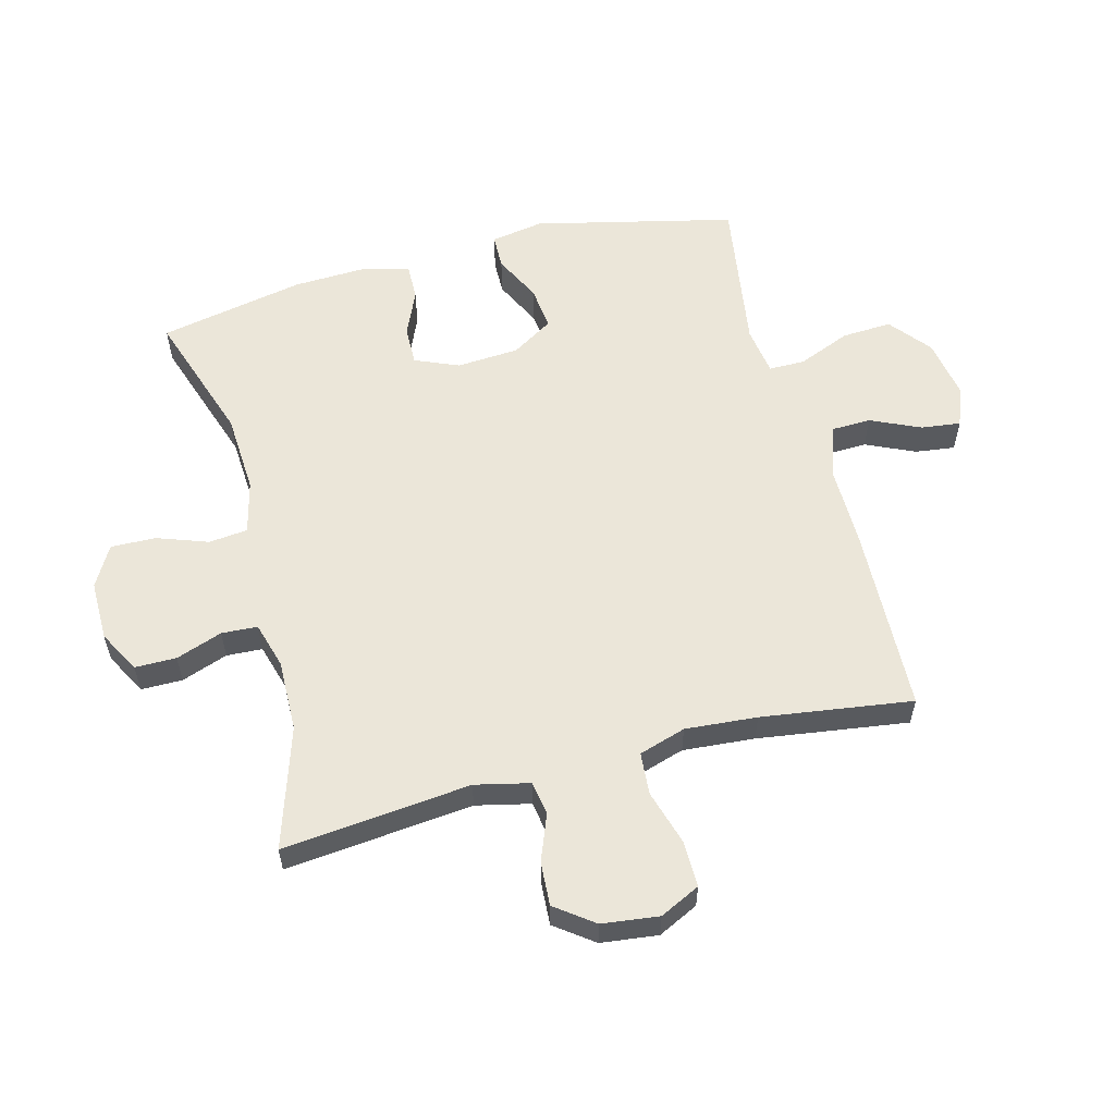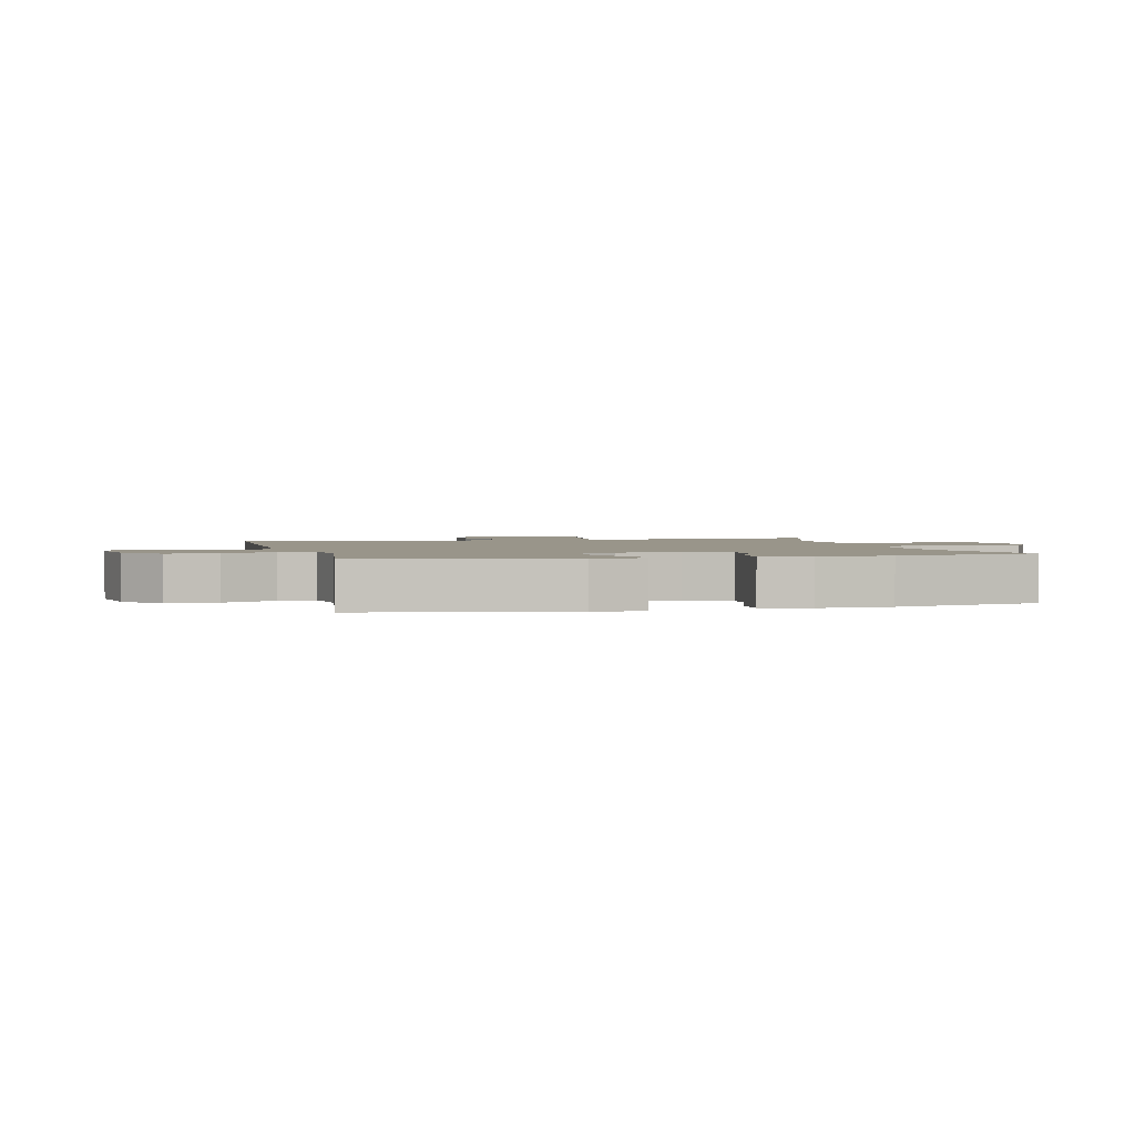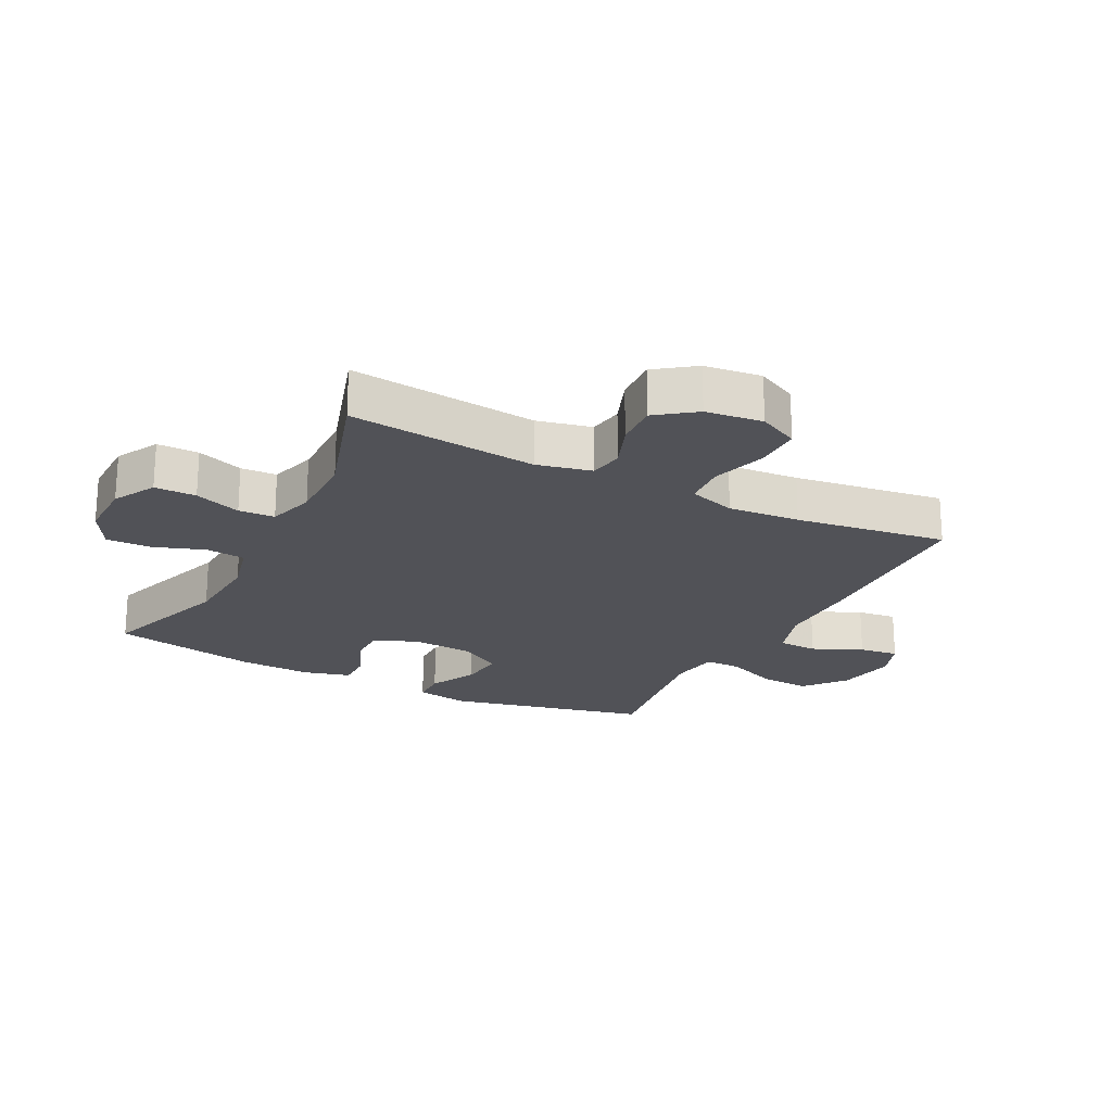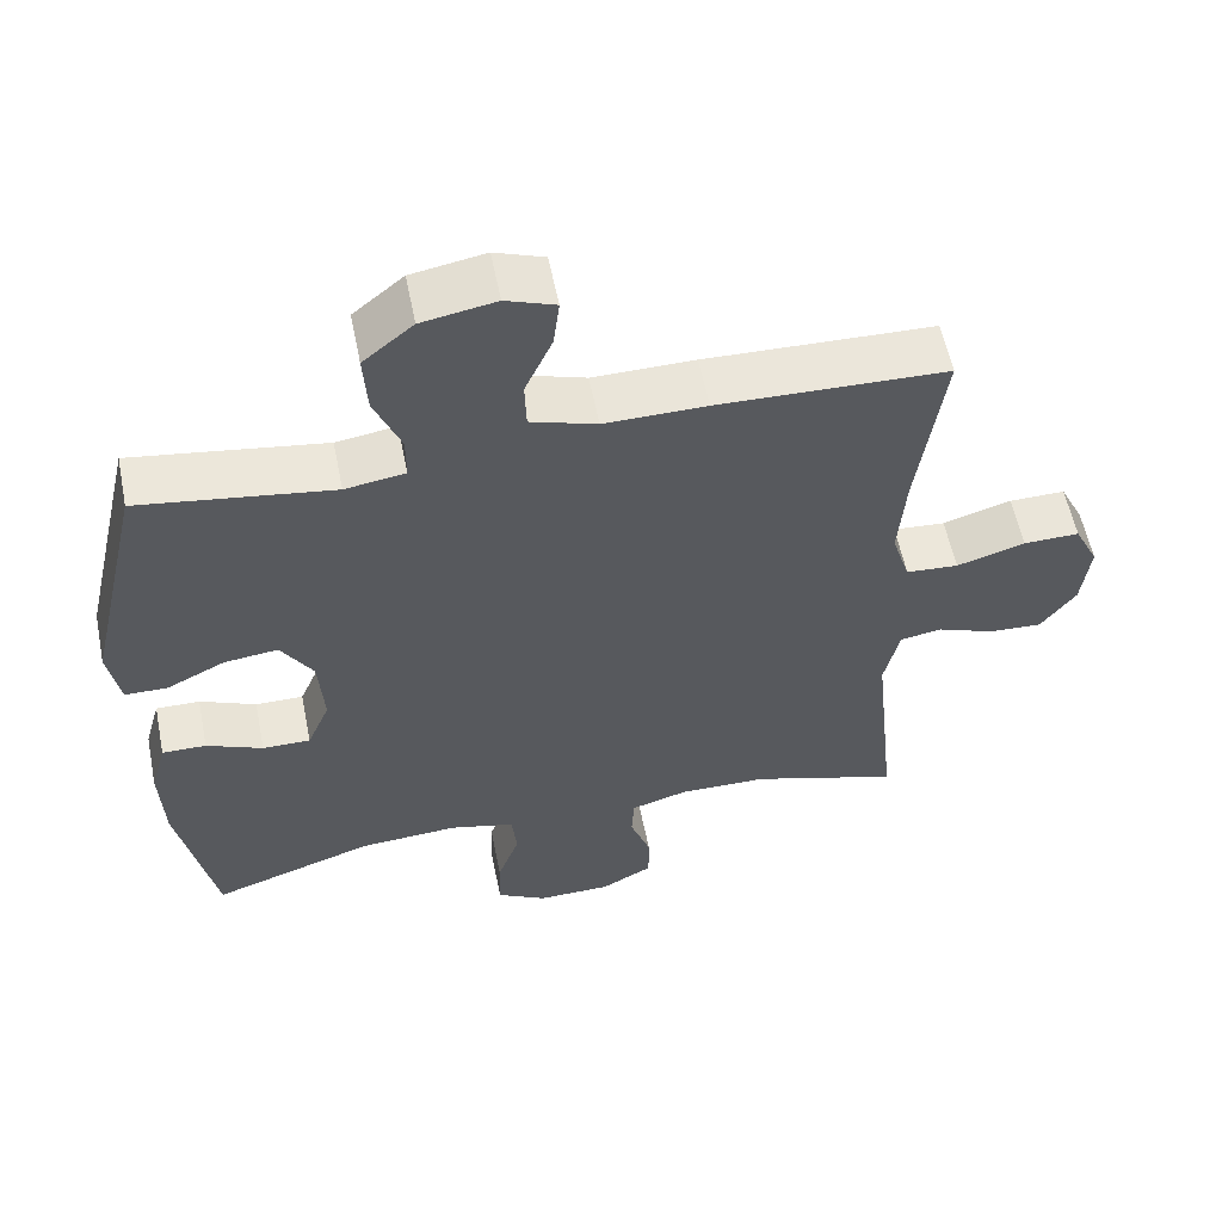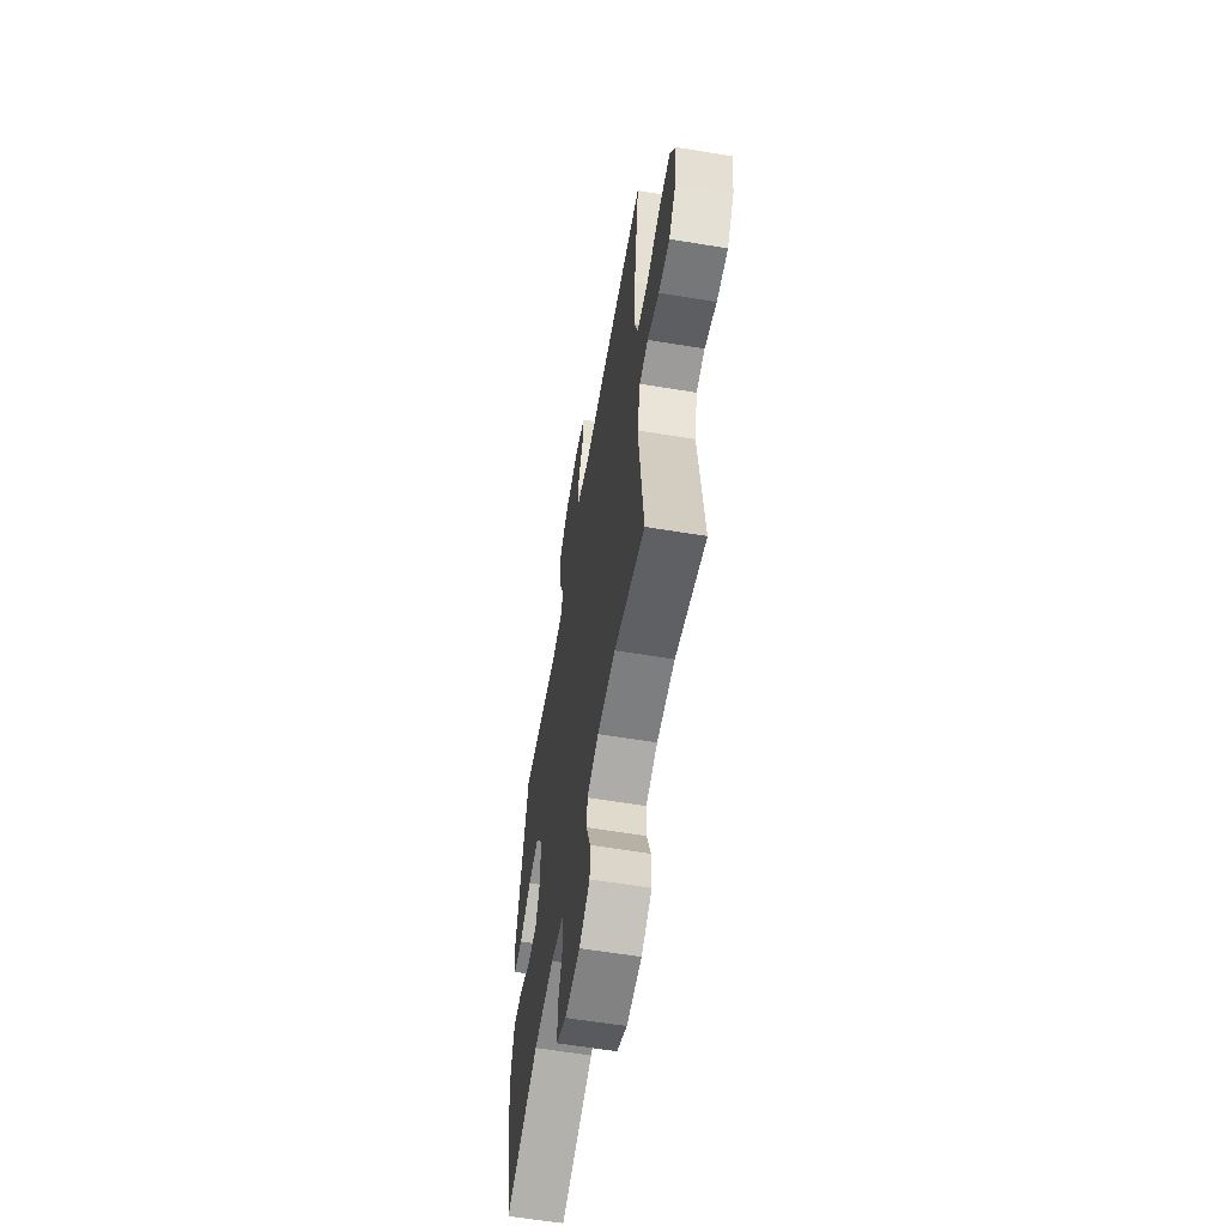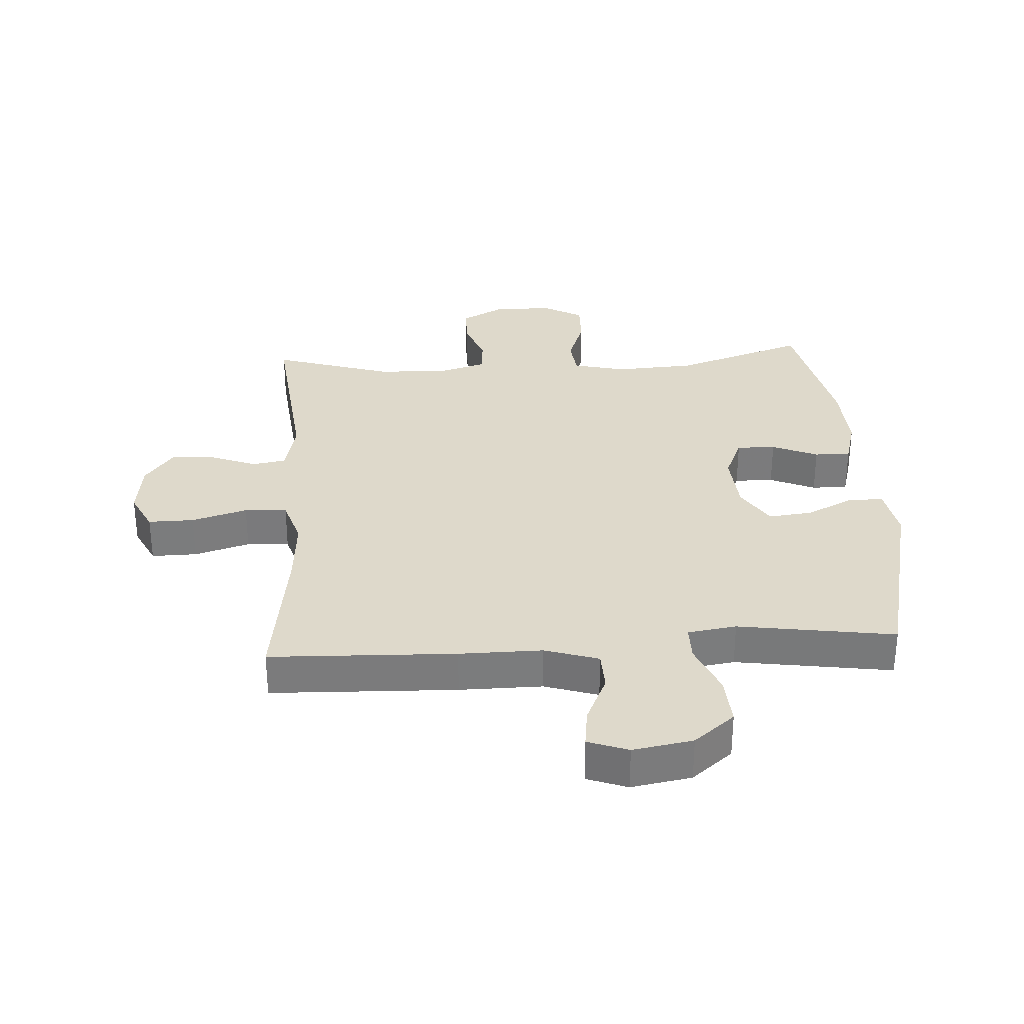
<metadata>
{"format":"obj","ext":"obj","renderer":"f3d","projection":"perspective","resolution":1024,"background":"white","views":[{"elev":57.6,"azim":-104.6,"up":"+Y"},{"elev":2.0,"azim":75.7,"up":"+Y"},{"elev":-21.6,"azim":-117.2,"up":"+Y"},{"elev":57.5,"azim":168.6,"up":"+Z"},{"elev":-60.3,"azim":-99.6,"up":"+Z"},{"elev":31.7,"azim":-3.5,"up":"+Y"}]}
</metadata>
<code>
v 0.5 0.07 -0.5
v 0.286 0.07 -0.428
v 0.156 0.07 -0.42
v 0.07 0.07 -0.441
v 0.063 0.07 -0.504
v 0.092 0.07 -0.586
v 0.094 0.07 -0.659
v 0.028 0.07 -0.696
v -0.069 0.07 -0.695
v -0.137 0.07 -0.658
v -0.137 0.07 -0.591
v -0.11 0.07 -0.516
v -0.113 0.07 -0.458
v -0.188 0.07 -0.436
v -0.304 0.07 -0.438
v -0.5 0.07 -0.5
v -0.468 0.07 -0.196
v -0.488 0.07 -0.108
v -0.543 0.07 -0.099
v -0.618 0.07 -0.128
v -0.689 0.07 -0.132
v -0.735 0.07 -0.07
v -0.746 0.07 0.022
v -0.714 0.07 0.087
v -0.64 0.07 0.086
v -0.55 0.07 0.059
v -0.481 0.07 0.064
v -0.457 0.07 0.14
v -0.466 0.07 0.256
v -0.5 0.07 0.5
v -0.199 0.07 0.51
v -0.065 0.07 0.509
v 0.022 0.07 0.537
v 0.024 0.07 0.601
v -0.012 0.07 0.681
v -0.02 0.07 0.745
v 0.045 0.07 0.769
v 0.142 0.07 0.752
v 0.208 0.07 0.698
v 0.203 0.07 0.617
v 0.168 0.07 0.532
v 0.168 0.07 0.474
v 0.247 0.07 0.462
v 0.5 0.07 0.5
v 0.575 0.07 0.176
v 0.56 0.07 0.09
v 0.504 0.07 0.089
v 0.427 0.07 0.127
v 0.356 0.07 0.135
v 0.314 0.07 0.068
v 0.307 0.07 -0.033
v 0.337 0.07 -0.104
v 0.4 0.07 -0.103
v 0.474 0.07 -0.071
v 0.532 0.07 -0.07
v 0.553 0.07 -0.146
v 0.548 0.07 -0.264
v 0.5 0 -0.5
v 0.286 0 -0.428
v 0.156 0 -0.42
v 0.07 0 -0.441
v 0.063 0 -0.504
v 0.092 0 -0.586
v 0.094 0 -0.659
v 0.028 0 -0.696
v -0.069 0 -0.695
v -0.137 0 -0.658
v -0.137 0 -0.591
v -0.11 0 -0.516
v -0.113 0 -0.458
v -0.188 0 -0.436
v -0.304 0 -0.438
v -0.5 0 -0.5
v -0.468 0 -0.196
v -0.488 0 -0.108
v -0.543 0 -0.099
v -0.618 0 -0.128
v -0.689 0 -0.132
v -0.735 0 -0.07
v -0.746 0 0.022
v -0.714 0 0.087
v -0.64 0 0.086
v -0.55 0 0.059
v -0.481 0 0.064
v -0.457 0 0.14
v -0.466 0 0.256
v -0.5 0 0.5
v -0.199 0 0.51
v -0.065 0 0.509
v 0.022 0 0.537
v 0.024 0 0.601
v -0.012 0 0.681
v -0.02 0 0.745
v 0.045 0 0.769
v 0.142 0 0.752
v 0.208 0 0.698
v 0.203 0 0.617
v 0.168 0 0.532
v 0.168 0 0.474
v 0.247 0 0.462
v 0.5 0 0.5
v 0.575 0 0.176
v 0.56 0 0.09
v 0.504 0 0.089
v 0.427 0 0.127
v 0.356 0 0.135
v 0.314 0 0.068
v 0.307 0 -0.033
v 0.337 0 -0.104
v 0.4 0 -0.103
v 0.474 0 -0.071
v 0.532 0 -0.07
v 0.553 0 -0.146
v 0.548 0 -0.264
f 56 57 1 2
f 53 54 55 56
f 52 53 56 2
f 51 52 2 3
f 50 51 3 4
f 45 46 47 48
f 43 44 45 48
f 42 43 48 49
f 38 39 40 41
f 38 41 42
f 37 38 42
f 34 35 36 37
f 33 34 37 42
f 32 33 42 49
f 29 30 31 32
f 28 29 32 49
f 23 24 25 26
f 23 26 27
f 22 23 27
f 19 20 21 22
f 19 22 27
f 18 19 27
f 17 18 27 28
f 15 16 17
f 14 15 17 28
f 9 10 11 12
f 9 12 13
f 8 9 13
f 5 6 7 8
f 4 5 8 13
f 50 4 13 14
f 14 28 49 50
f 59 58 114 113
f 113 112 111 110
f 59 113 110 109
f 60 59 109 108
f 61 60 108 107
f 105 104 103 102
f 105 102 101 100
f 106 105 100 99
f 98 97 96 95
f 99 98 95
f 99 95 94
f 94 93 92 91
f 99 94 91 90
f 106 99 90 89
f 89 88 87 86
f 106 89 86 85
f 83 82 81 80
f 84 83 80
f 84 80 79
f 79 78 77 76
f 84 79 76
f 84 76 75
f 85 84 75 74
f 74 73 72
f 85 74 72 71
f 69 68 67 66
f 70 69 66
f 70 66 65
f 65 64 63 62
f 70 65 62 61
f 71 70 61 107
f 107 106 85 71
f 1 58 59 2
f 2 59 60 3
f 3 60 61 4
f 4 61 62 5
f 5 62 63 6
f 6 63 64 7
f 7 64 65 8
f 8 65 66 9
f 9 66 67 10
f 10 67 68 11
f 11 68 69 12
f 12 69 70 13
f 13 70 71 14
f 14 71 72 15
f 15 72 73 16
f 16 73 74 17
f 17 74 75 18
f 18 75 76 19
f 19 76 77 20
f 20 77 78 21
f 21 78 79 22
f 22 79 80 23
f 23 80 81 24
f 24 81 82 25
f 25 82 83 26
f 26 83 84 27
f 27 84 85 28
f 28 85 86 29
f 29 86 87 30
f 30 87 88 31
f 31 88 89 32
f 32 89 90 33
f 33 90 91 34
f 34 91 92 35
f 35 92 93 36
f 36 93 94 37
f 37 94 95 38
f 38 95 96 39
f 39 96 97 40
f 40 97 98 41
f 41 98 99 42
f 42 99 100 43
f 43 100 101 44
f 44 101 102 45
f 45 102 103 46
f 46 103 104 47
f 47 104 105 48
f 48 105 106 49
f 49 106 107 50
f 50 107 108 51
f 51 108 109 52
f 52 109 110 53
f 53 110 111 54
f 54 111 112 55
f 55 112 113 56
f 56 113 114 57
f 57 114 58 1

</code>
